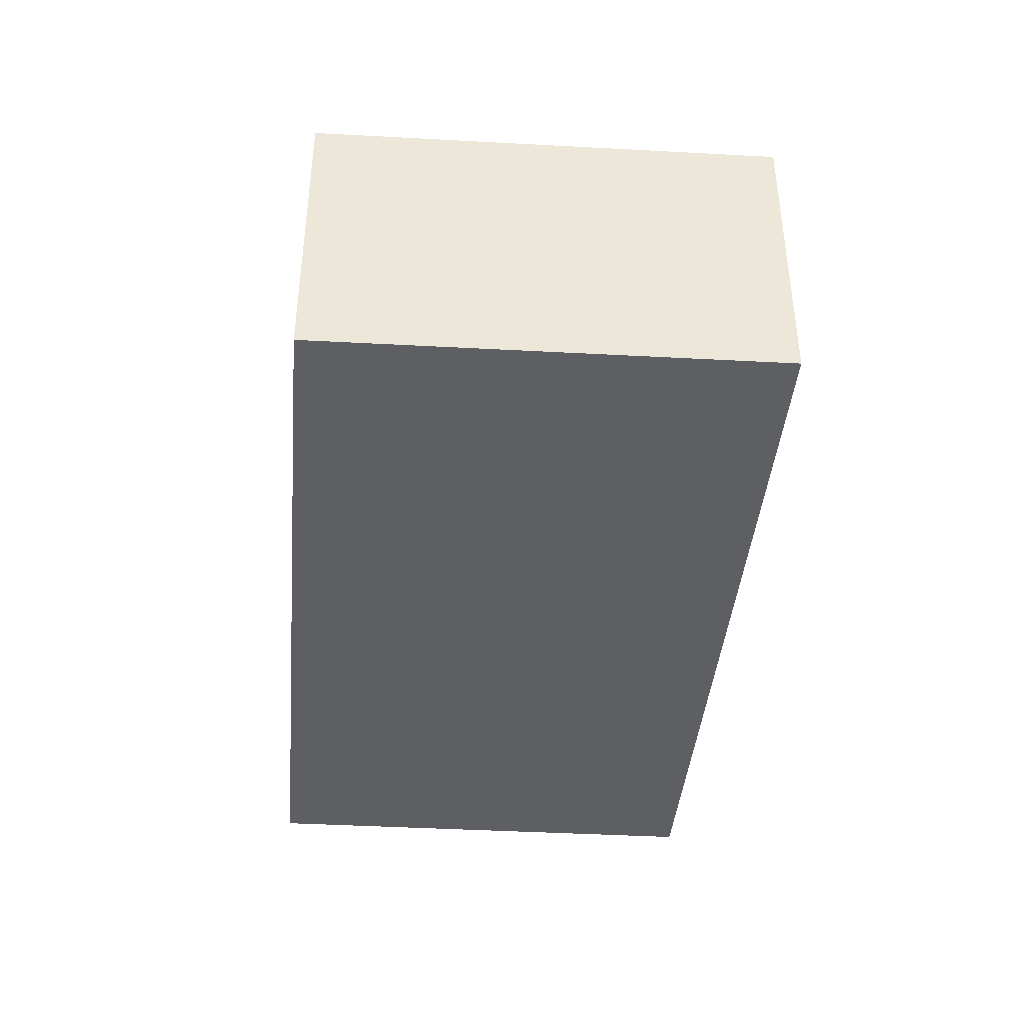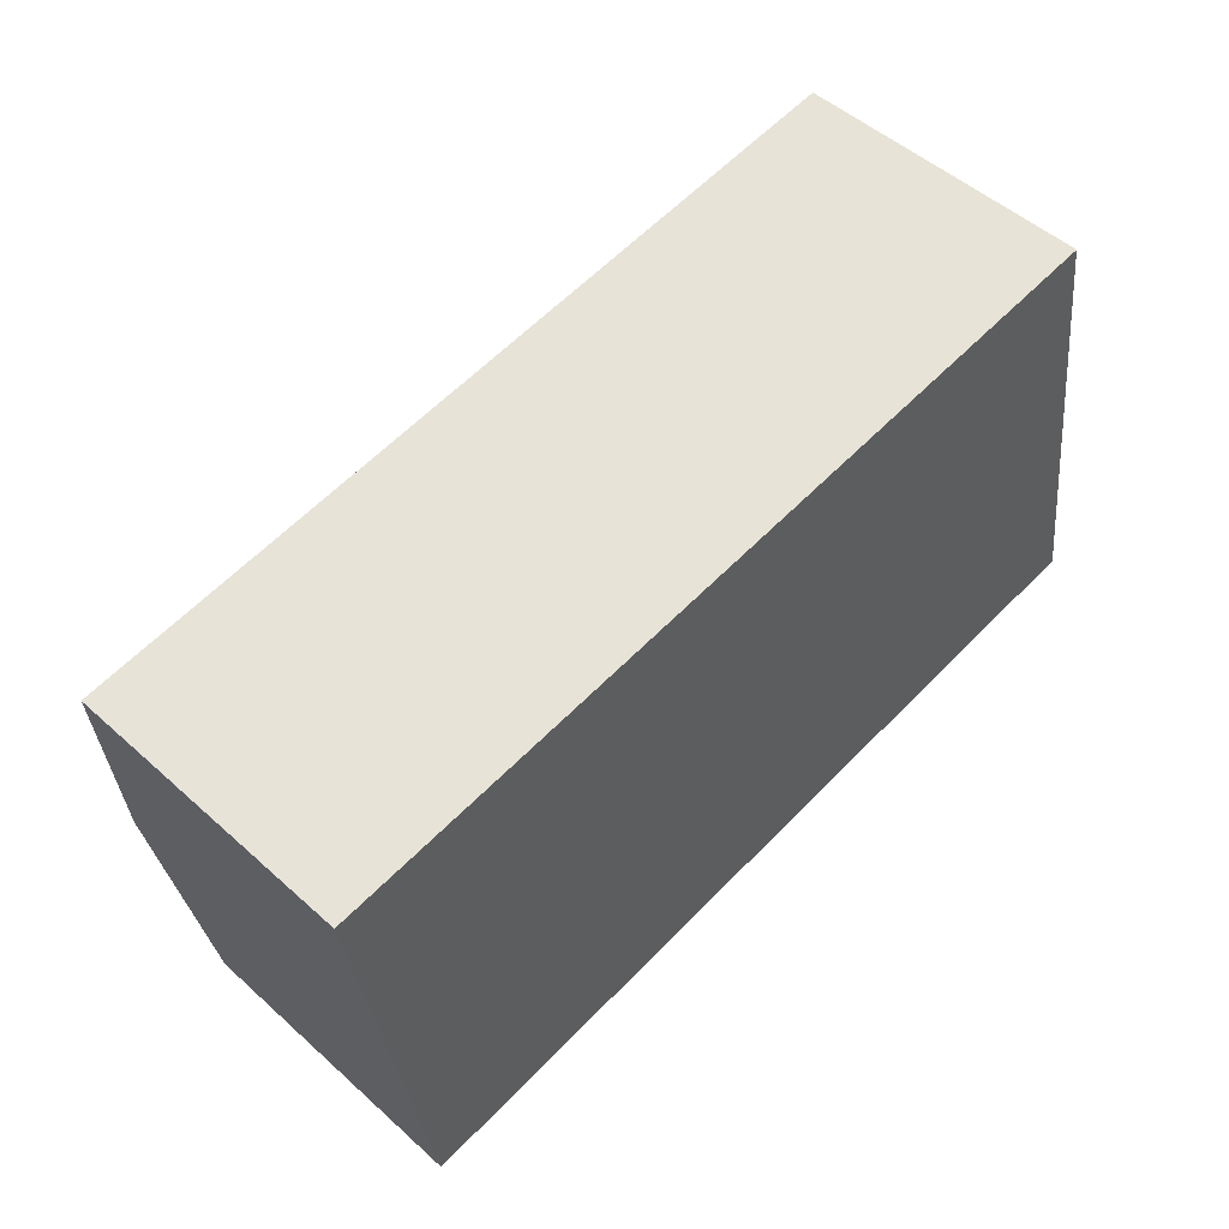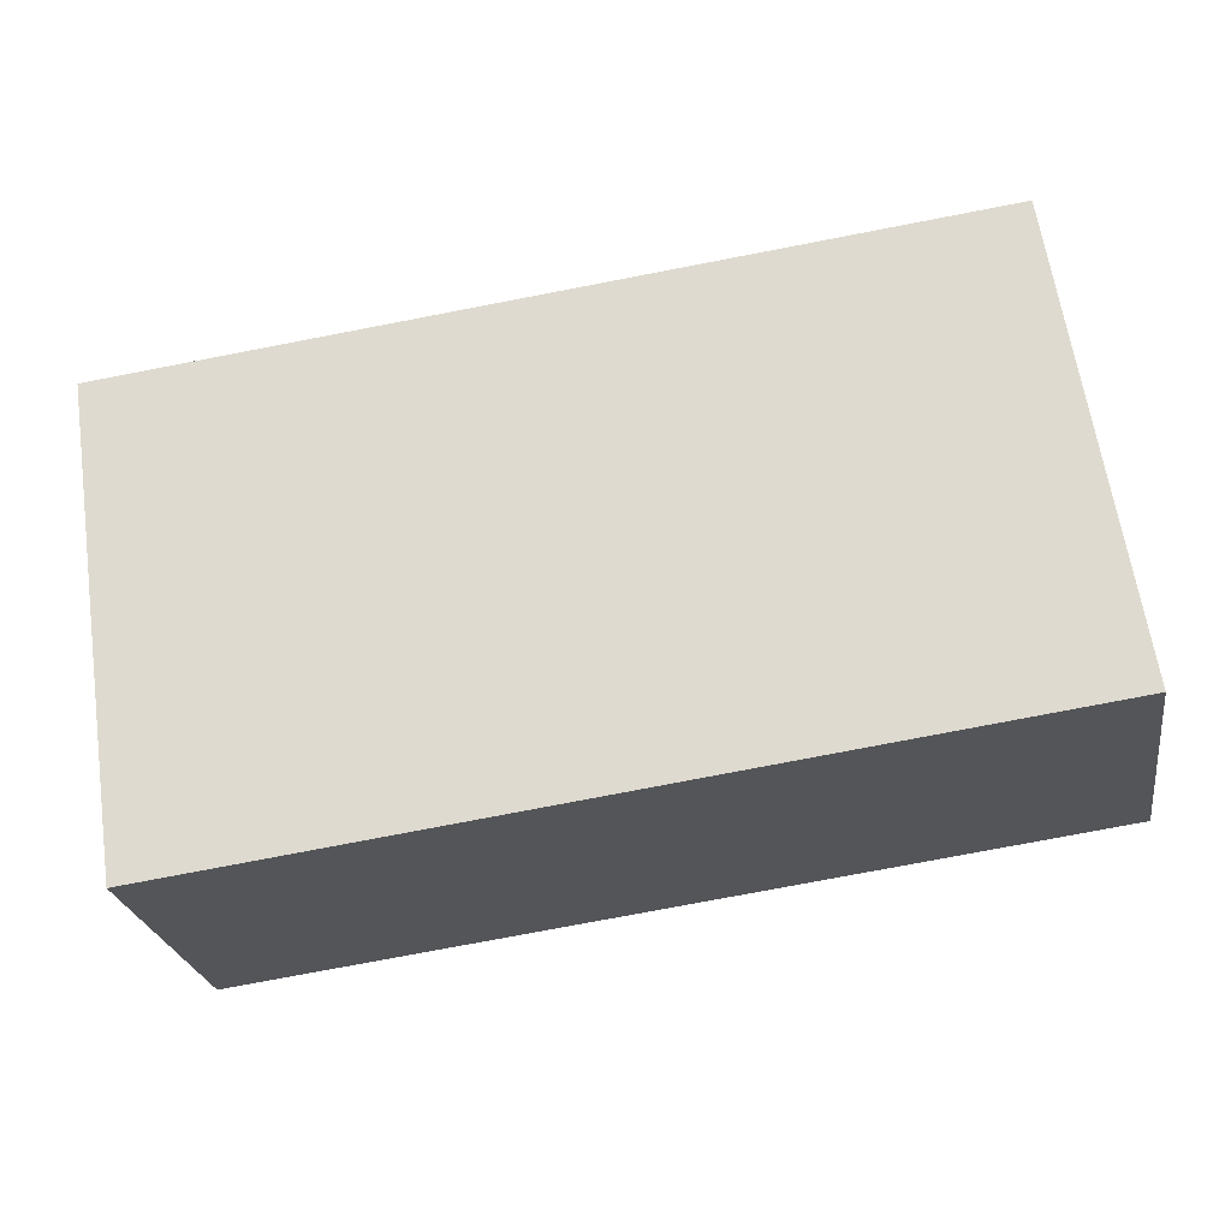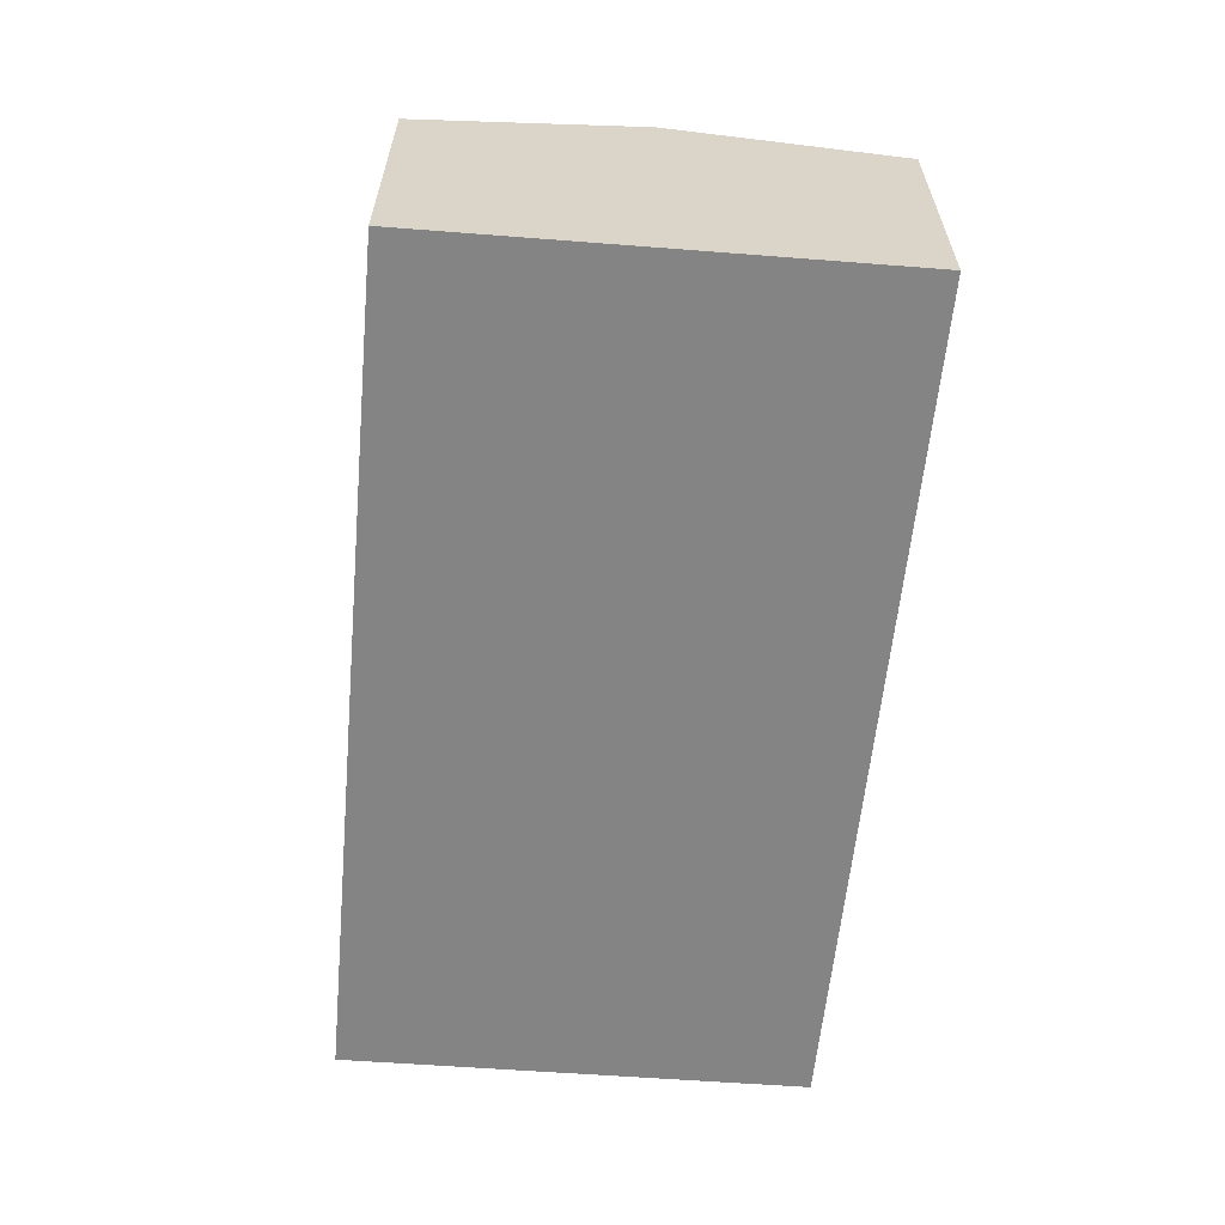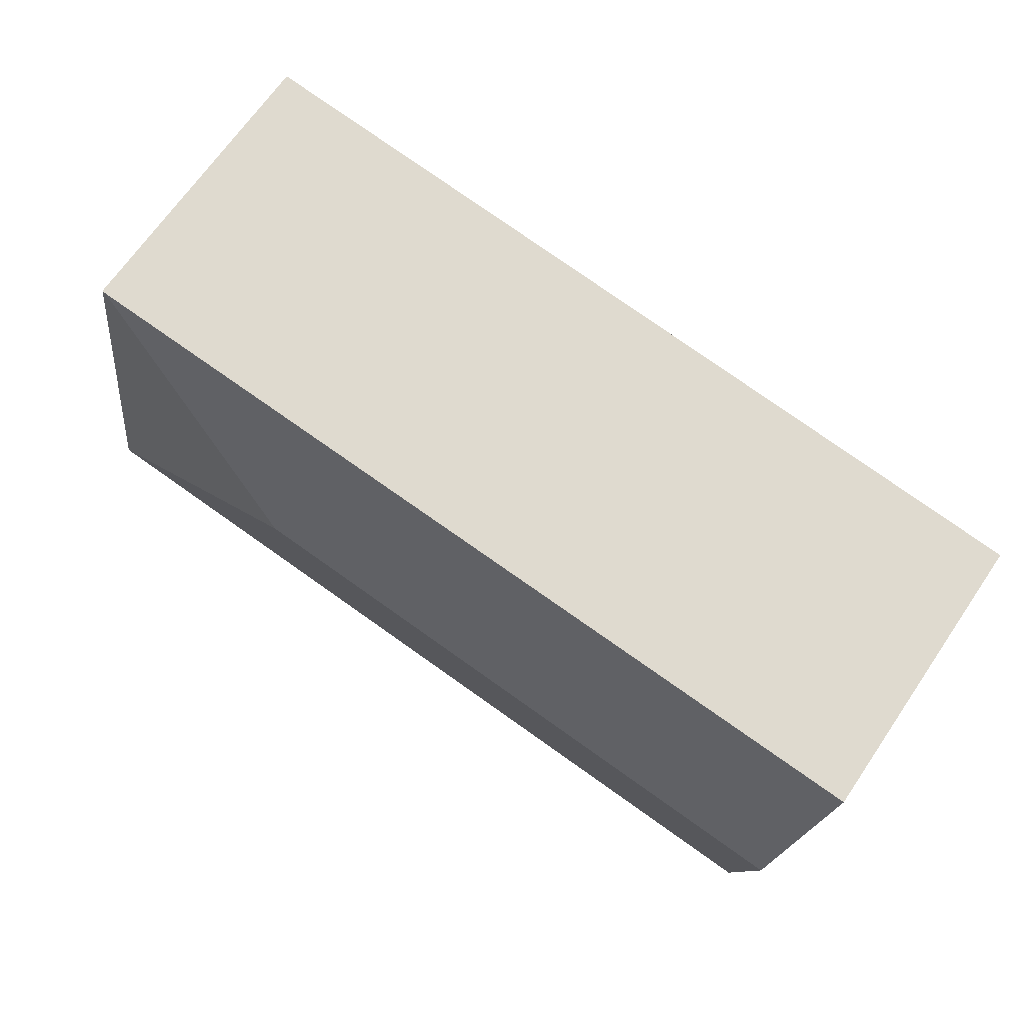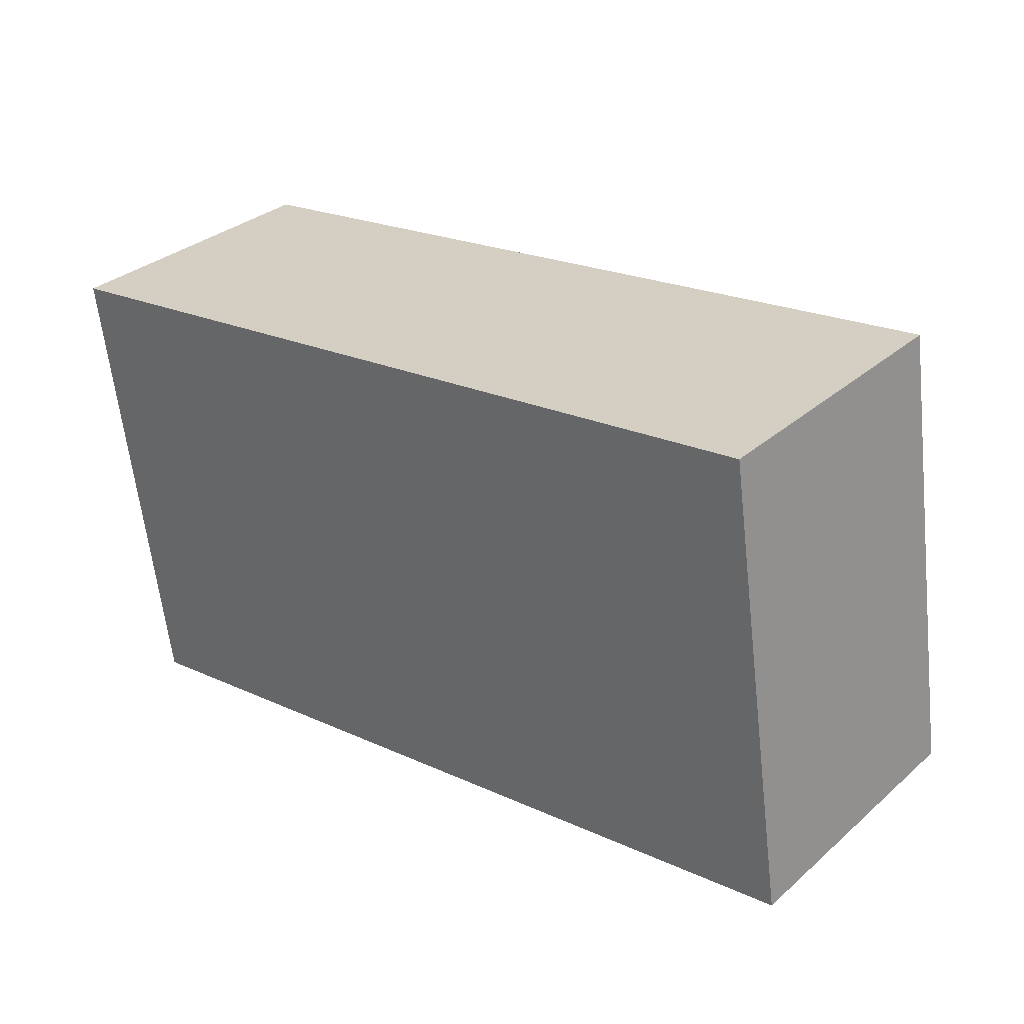
<metadata>
{"format":"obj","ext":"obj","renderer":"f3d","projection":"perspective","resolution":1024,"background":"white","views":[{"elev":-40.1,"azim":77.6,"up":"+Y"},{"elev":50.7,"azim":-45.6,"up":"+Z"},{"elev":-24.7,"azim":8.9,"up":"+Z"},{"elev":-61.4,"azim":-102.9,"up":"+Y"},{"elev":67.6,"azim":-145.7,"up":"+Z"},{"elev":32.2,"azim":39.9,"up":"+Z"}]}
</metadata>
<code>
v  5.858 3.006 -1.41
v  0 2.674 1.637e-16
v  7.63 2.688 0.949
v  0.319 3.006 -2.169
v  7.662 2.683 0.953
v  8.297 2.682 -3.236
v  0.631 2.682 -4.286
v  0.631 2.624e-16 -4.286
v  0.319 1.328e-16 -2.169
v  0 0 0
v  7.63 -5.811e-17 0.949
v  7.662 -5.835e-17 0.953
v  8.297 1.981e-16 -3.236
g defaultobject
f 1 2 3
f 2 1 4
f 5 1 3
f 1 5 6
f 7 1 6
f 1 7 4
f 8 4 7
f 4 8 2
f 2 8 9
f 2 9 10
f 10 3 2
f 3 10 11
f 3 11 5
f 5 11 12
f 12 6 5
f 6 12 13
f 13 7 6
f 7 13 8
f 9 11 10
f 11 9 8
f 11 8 13
f 11 13 12

</code>
